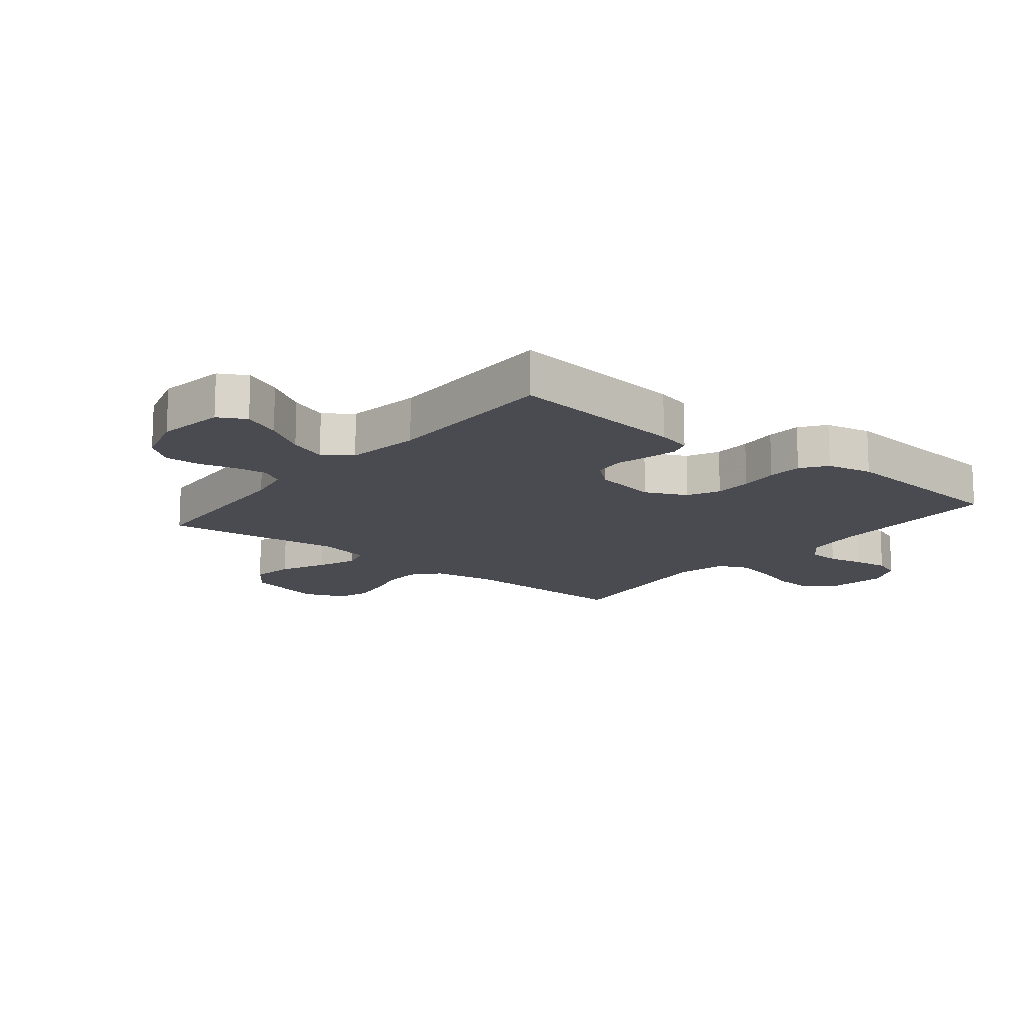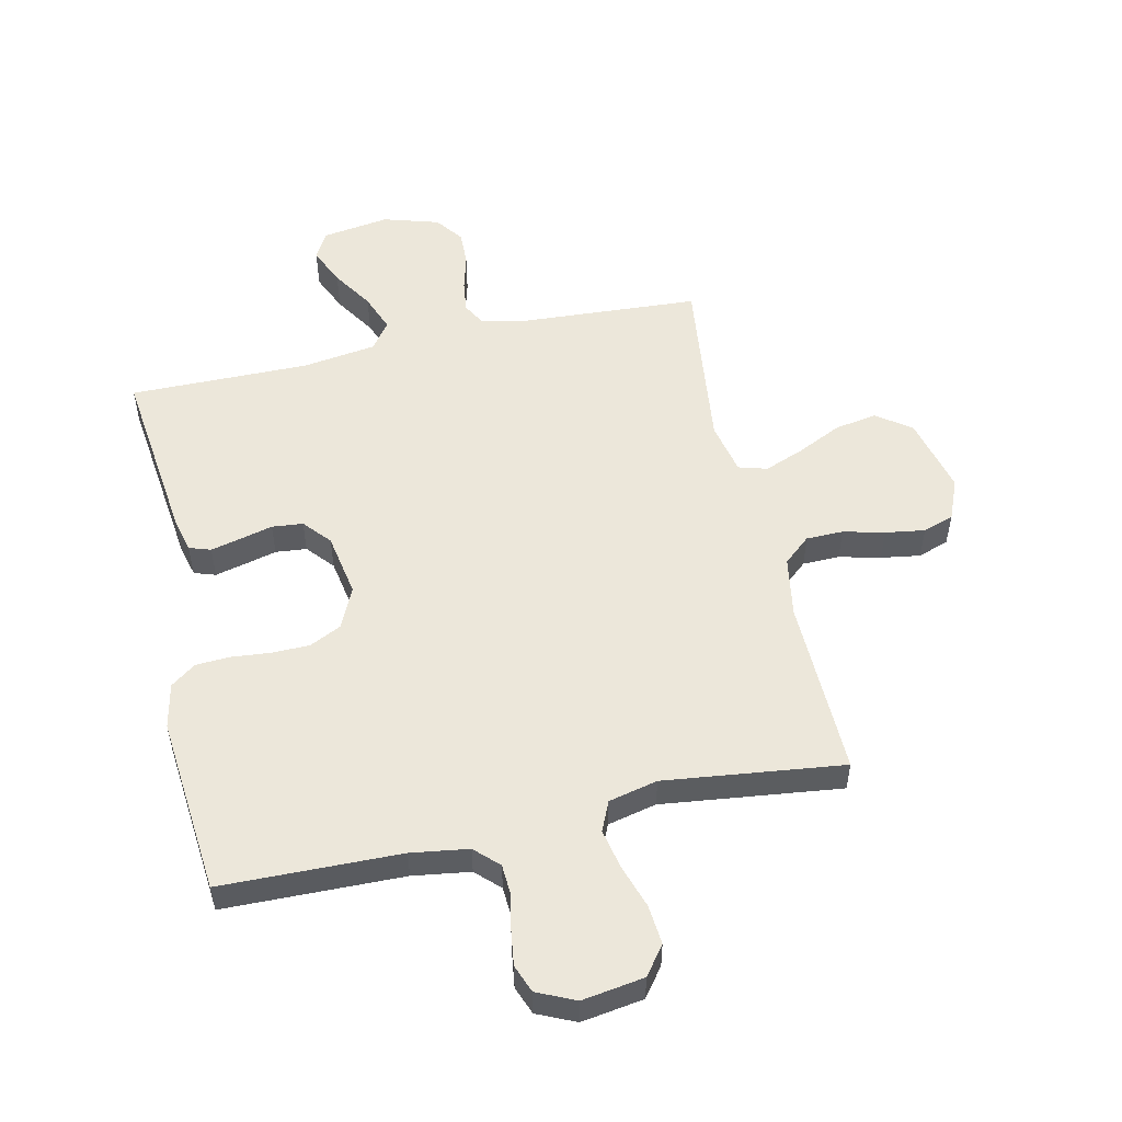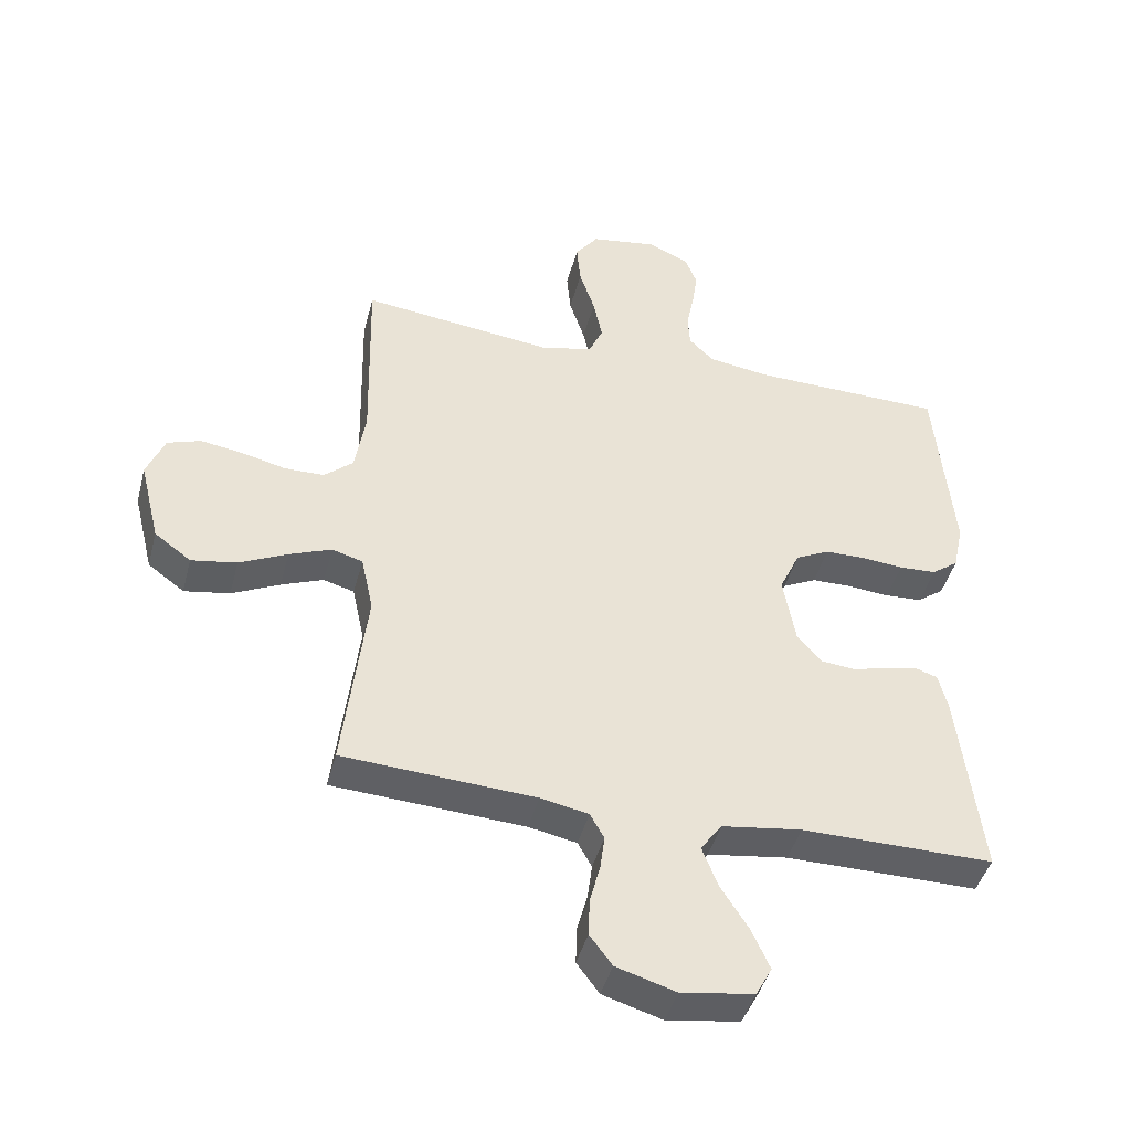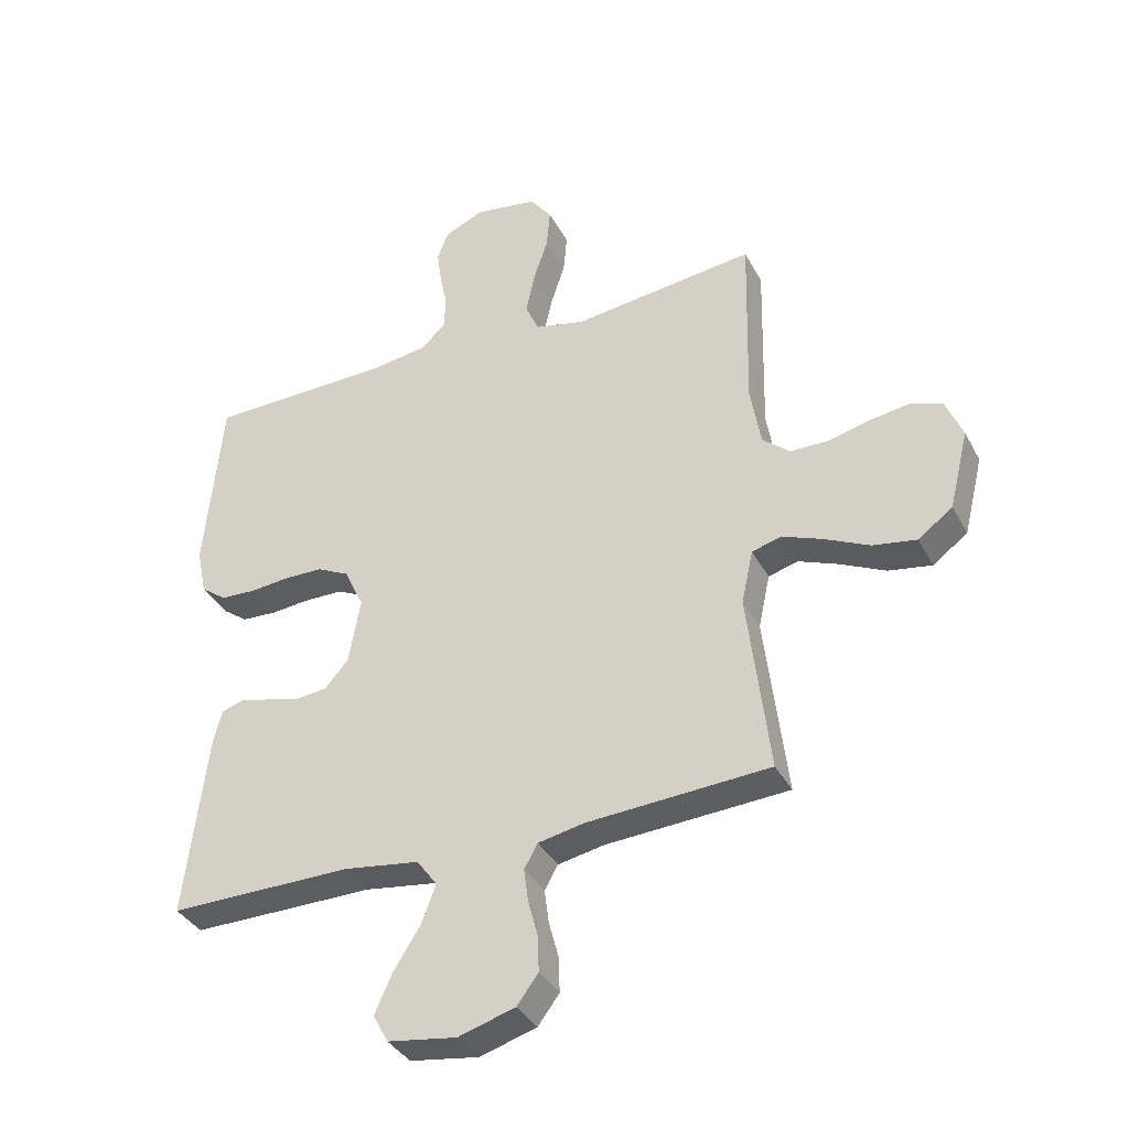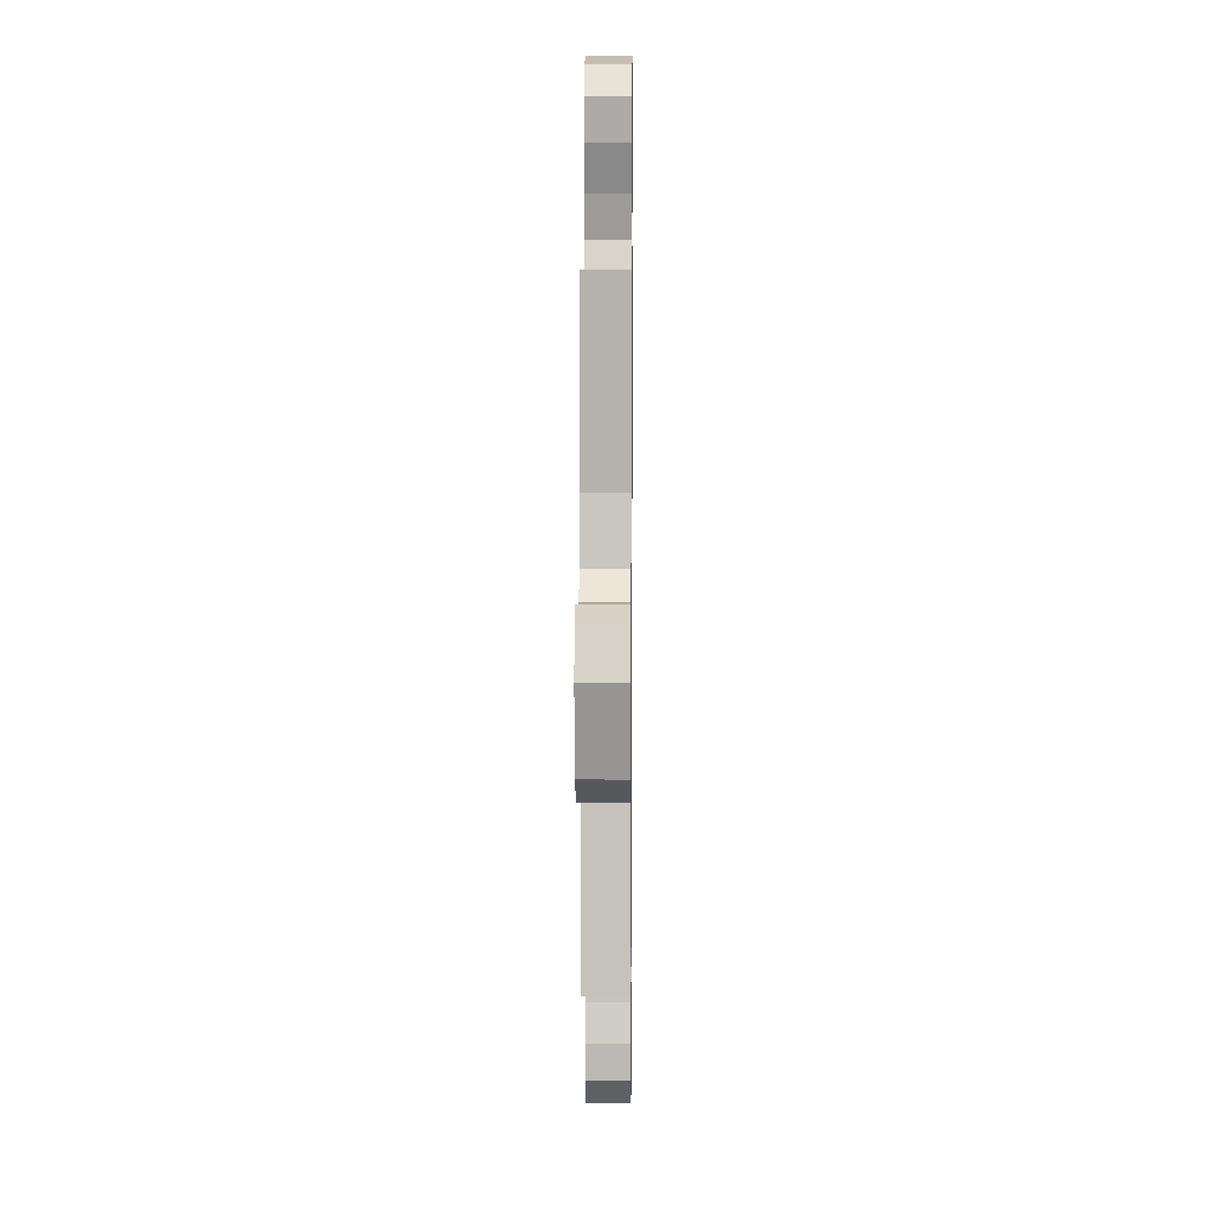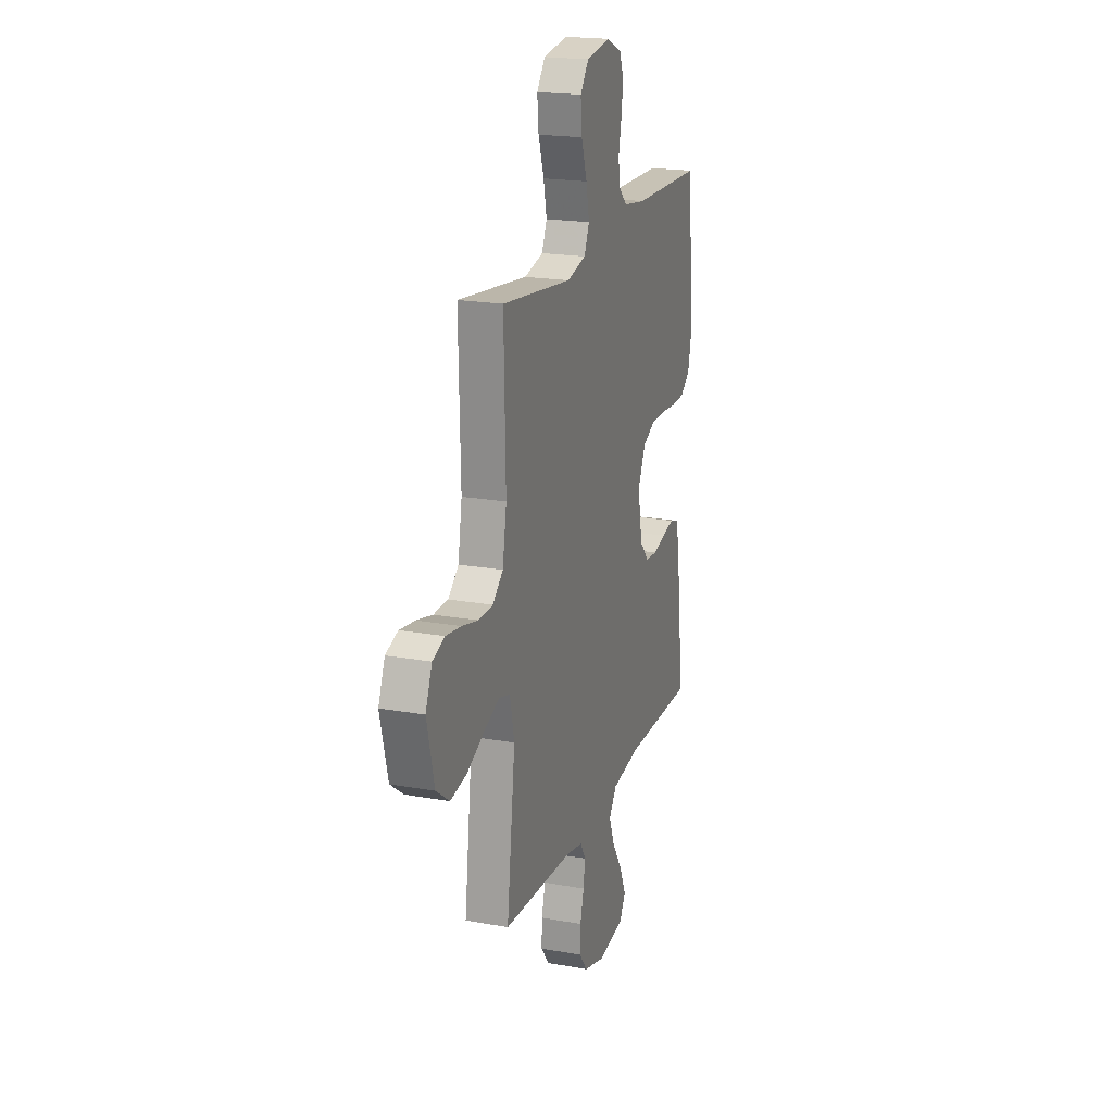
<metadata>
{"format":"obj","ext":"obj","renderer":"f3d","projection":"perspective","resolution":1024,"background":"white","views":[{"elev":-14.6,"azim":-128.9,"up":"+Y"},{"elev":53.2,"azim":-12.5,"up":"+Y"},{"elev":-43.8,"azim":165.5,"up":"+Z"},{"elev":-36.5,"azim":25.1,"up":"+Z"},{"elev":8.5,"azim":90.6,"up":"+Z"},{"elev":20.1,"azim":108.3,"up":"+Z"}]}
</metadata>
<code>
v 0.5 0.07 0.5
v 0.493 0.07 0.2
v 0.51 0.07 0.099
v 0.555 0.07 0.06
v 0.617 0.07 0.059
v 0.686 0.07 0.076
v 0.752 0.07 0.086
v 0.804 0.07 0.068
v 0.832 0.07 0
v 0.8 0.07 -0.13
v 0.743 0.07 -0.172
v 0.672 0.07 -0.16
v 0.597 0.07 -0.124
v 0.531 0.07 -0.098
v 0.483 0.07 -0.112
v 0.464 0.07 -0.2
v 0.5 0.07 -0.5
v 0.2 0.07 -0.518
v 0.125 0.07 -0.533
v 0.103 0.07 -0.572
v 0.11 0.07 -0.626
v 0.126 0.07 -0.686
v 0.128 0.07 -0.745
v 0.093 0.07 -0.792
v 0 0.07 -0.82
v -0.113 0.07 -0.803
v -0.138 0.07 -0.757
v -0.11 0.07 -0.694
v -0.066 0.07 -0.625
v -0.042 0.07 -0.562
v -0.075 0.07 -0.516
v -0.2 0.07 -0.498
v -0.5 0.07 -0.5
v -0.464 0.07 -0.2
v -0.45 0.07 -0.143
v -0.414 0.07 -0.131
v -0.364 0.07 -0.143
v -0.309 0.07 -0.157
v -0.257 0.07 -0.152
v -0.218 0.07 -0.107
v -0.199 0.07 0
v -0.231 0.07 0.069
v -0.284 0.07 0.095
v -0.347 0.07 0.096
v -0.412 0.07 0.09
v -0.47 0.07 0.093
v -0.512 0.07 0.124
v -0.528 0.07 0.2
v -0.5 0.07 0.5
v -0.2 0.07 0.506
v -0.104 0.07 0.52
v -0.065 0.07 0.558
v -0.062 0.07 0.61
v -0.074 0.07 0.669
v -0.082 0.07 0.727
v -0.064 0.07 0.774
v 0 0.07 0.803
v 0.104 0.07 0.787
v 0.14 0.07 0.739
v 0.134 0.07 0.673
v 0.11 0.07 0.6
v 0.096 0.07 0.533
v 0.118 0.07 0.483
v 0.2 0.07 0.464
v 0.5 0 0.5
v 0.493 0 0.2
v 0.51 0 0.099
v 0.555 0 0.06
v 0.617 0 0.059
v 0.686 0 0.076
v 0.752 0 0.086
v 0.804 0 0.068
v 0.832 0 0
v 0.8 0 -0.13
v 0.743 0 -0.172
v 0.672 0 -0.16
v 0.597 0 -0.124
v 0.531 0 -0.098
v 0.483 0 -0.112
v 0.464 0 -0.2
v 0.5 0 -0.5
v 0.2 0 -0.518
v 0.125 0 -0.533
v 0.103 0 -0.572
v 0.11 0 -0.626
v 0.126 0 -0.686
v 0.128 0 -0.745
v 0.093 0 -0.792
v 0 0 -0.82
v -0.113 0 -0.803
v -0.138 0 -0.757
v -0.11 0 -0.694
v -0.066 0 -0.625
v -0.042 0 -0.562
v -0.075 0 -0.516
v -0.2 0 -0.498
v -0.5 0 -0.5
v -0.464 0 -0.2
v -0.45 0 -0.143
v -0.414 0 -0.131
v -0.364 0 -0.143
v -0.309 0 -0.157
v -0.257 0 -0.152
v -0.218 0 -0.107
v -0.199 0 0
v -0.231 0 0.069
v -0.284 0 0.095
v -0.347 0 0.096
v -0.412 0 0.09
v -0.47 0 0.093
v -0.512 0 0.124
v -0.528 0 0.2
v -0.5 0 0.5
v -0.2 0 0.506
v -0.104 0 0.52
v -0.065 0 0.558
v -0.062 0 0.61
v -0.074 0 0.669
v -0.082 0 0.727
v -0.064 0 0.774
v 0 0 0.803
v 0.104 0 0.787
v 0.14 0 0.739
v 0.134 0 0.673
v 0.11 0 0.6
v 0.096 0 0.533
v 0.118 0 0.483
v 0.2 0 0.464
f 59 60 61
f 58 59 61
f 57 58 61
f 56 57 61
f 55 56 61
f 54 55 61
f 53 54 61
f 52 53 61 62
f 51 52 62 63
f 48 49 50
f 47 48 50
f 46 47 50
f 45 46 50
f 44 45 50
f 51 63 64
f 50 51 64
f 44 50 64
f 43 44 64
f 36 37 38
f 35 36 38
f 34 35 38
f 33 34 38
f 32 33 38
f 31 32 38 39
f 30 31 39 40
f 27 28 29
f 26 27 29
f 25 26 29
f 24 25 29
f 23 24 29
f 22 23 29
f 21 22 29
f 20 21 29 30
f 30 40 41
f 20 30 41
f 19 20 41
f 16 17 18
f 19 41 42
f 18 19 42
f 16 18 42
f 15 16 42
f 11 12 13
f 10 11 13
f 9 10 13
f 8 9 13
f 7 8 13
f 6 7 13
f 5 6 13
f 4 5 13 14
f 64 1 2
f 43 64 2
f 42 43 2
f 15 42 2
f 3 4 14 15
f 2 3 15
f 125 124 123
f 125 123 122
f 125 122 121
f 125 121 120
f 125 120 119
f 125 119 118
f 125 118 117
f 126 125 117 116
f 127 126 116 115
f 114 113 112
f 114 112 111
f 114 111 110
f 114 110 109
f 114 109 108
f 128 127 115
f 128 115 114
f 128 114 108
f 128 108 107
f 102 101 100
f 102 100 99
f 102 99 98
f 102 98 97
f 102 97 96
f 103 102 96 95
f 104 103 95 94
f 93 92 91
f 93 91 90
f 93 90 89
f 93 89 88
f 93 88 87
f 93 87 86
f 93 86 85
f 94 93 85 84
f 105 104 94
f 105 94 84
f 105 84 83
f 82 81 80
f 106 105 83
f 106 83 82
f 106 82 80
f 106 80 79
f 77 76 75
f 77 75 74
f 77 74 73
f 77 73 72
f 77 72 71
f 77 71 70
f 77 70 69
f 78 77 69 68
f 66 65 128
f 66 128 107
f 66 107 106
f 66 106 79
f 79 78 68 67
f 79 67 66
f 1 65 66 2
f 2 66 67 3
f 3 67 68 4
f 4 68 69 5
f 5 69 70 6
f 6 70 71 7
f 7 71 72 8
f 8 72 73 9
f 9 73 74 10
f 10 74 75 11
f 11 75 76 12
f 12 76 77 13
f 13 77 78 14
f 14 78 79 15
f 15 79 80 16
f 16 80 81 17
f 17 81 82 18
f 18 82 83 19
f 19 83 84 20
f 20 84 85 21
f 21 85 86 22
f 22 86 87 23
f 23 87 88 24
f 24 88 89 25
f 25 89 90 26
f 26 90 91 27
f 27 91 92 28
f 28 92 93 29
f 29 93 94 30
f 30 94 95 31
f 31 95 96 32
f 32 96 97 33
f 33 97 98 34
f 34 98 99 35
f 35 99 100 36
f 36 100 101 37
f 37 101 102 38
f 38 102 103 39
f 39 103 104 40
f 40 104 105 41
f 41 105 106 42
f 42 106 107 43
f 43 107 108 44
f 44 108 109 45
f 45 109 110 46
f 46 110 111 47
f 47 111 112 48
f 48 112 113 49
f 49 113 114 50
f 50 114 115 51
f 51 115 116 52
f 52 116 117 53
f 53 117 118 54
f 54 118 119 55
f 55 119 120 56
f 56 120 121 57
f 57 121 122 58
f 58 122 123 59
f 59 123 124 60
f 60 124 125 61
f 61 125 126 62
f 62 126 127 63
f 63 127 128 64
f 64 128 65 1

</code>
